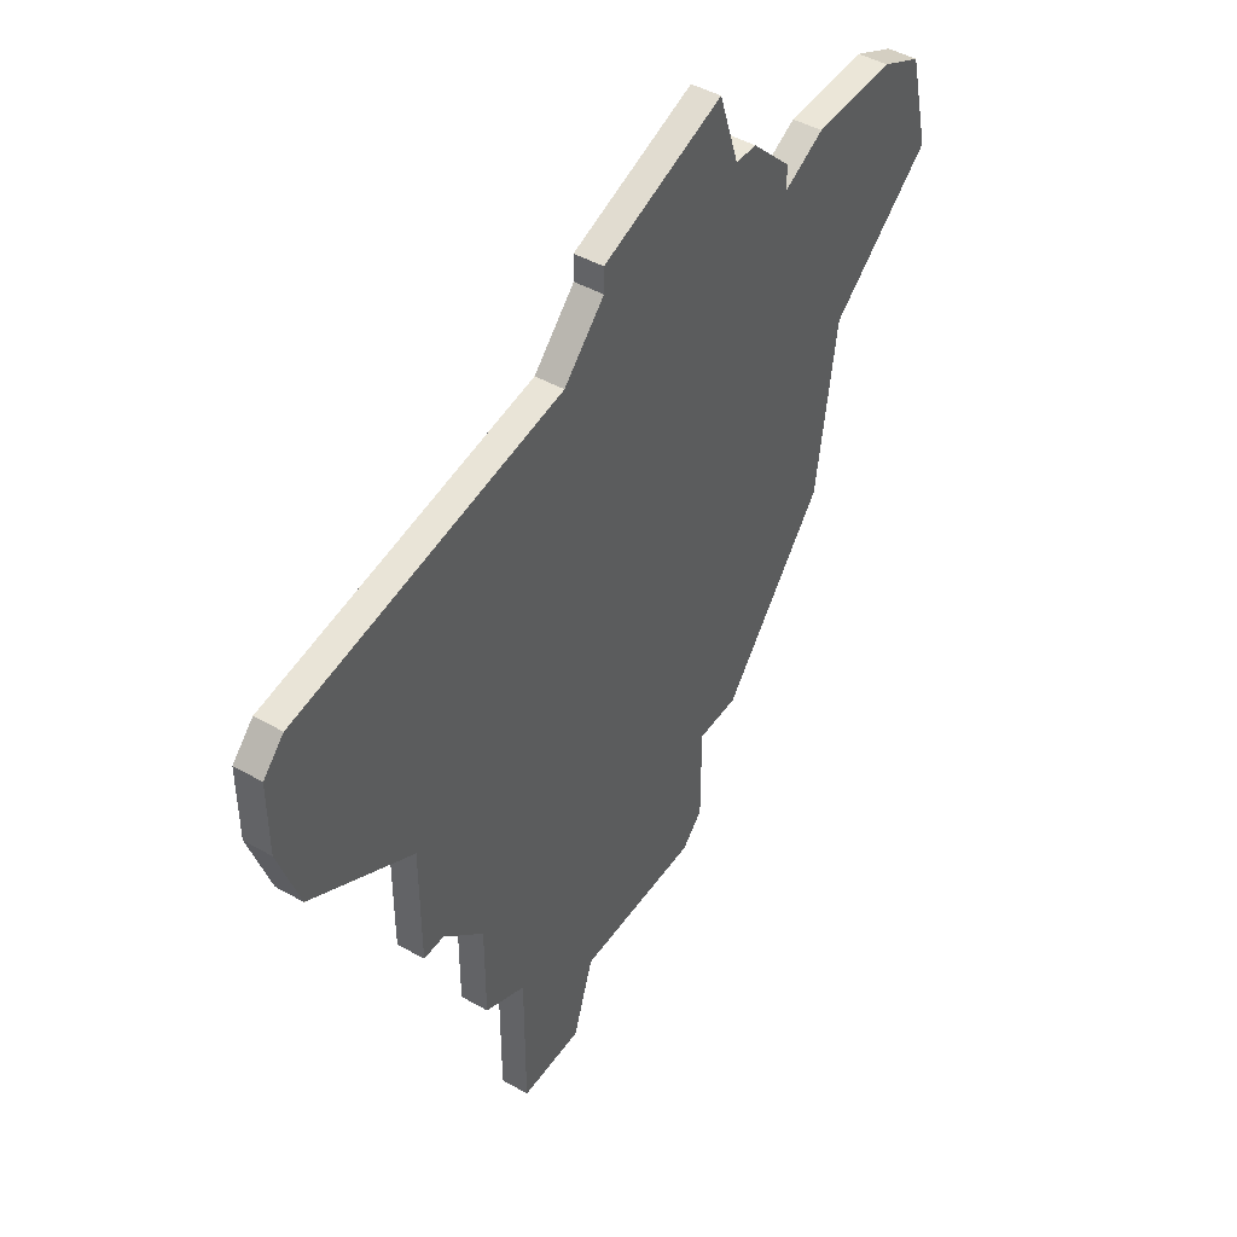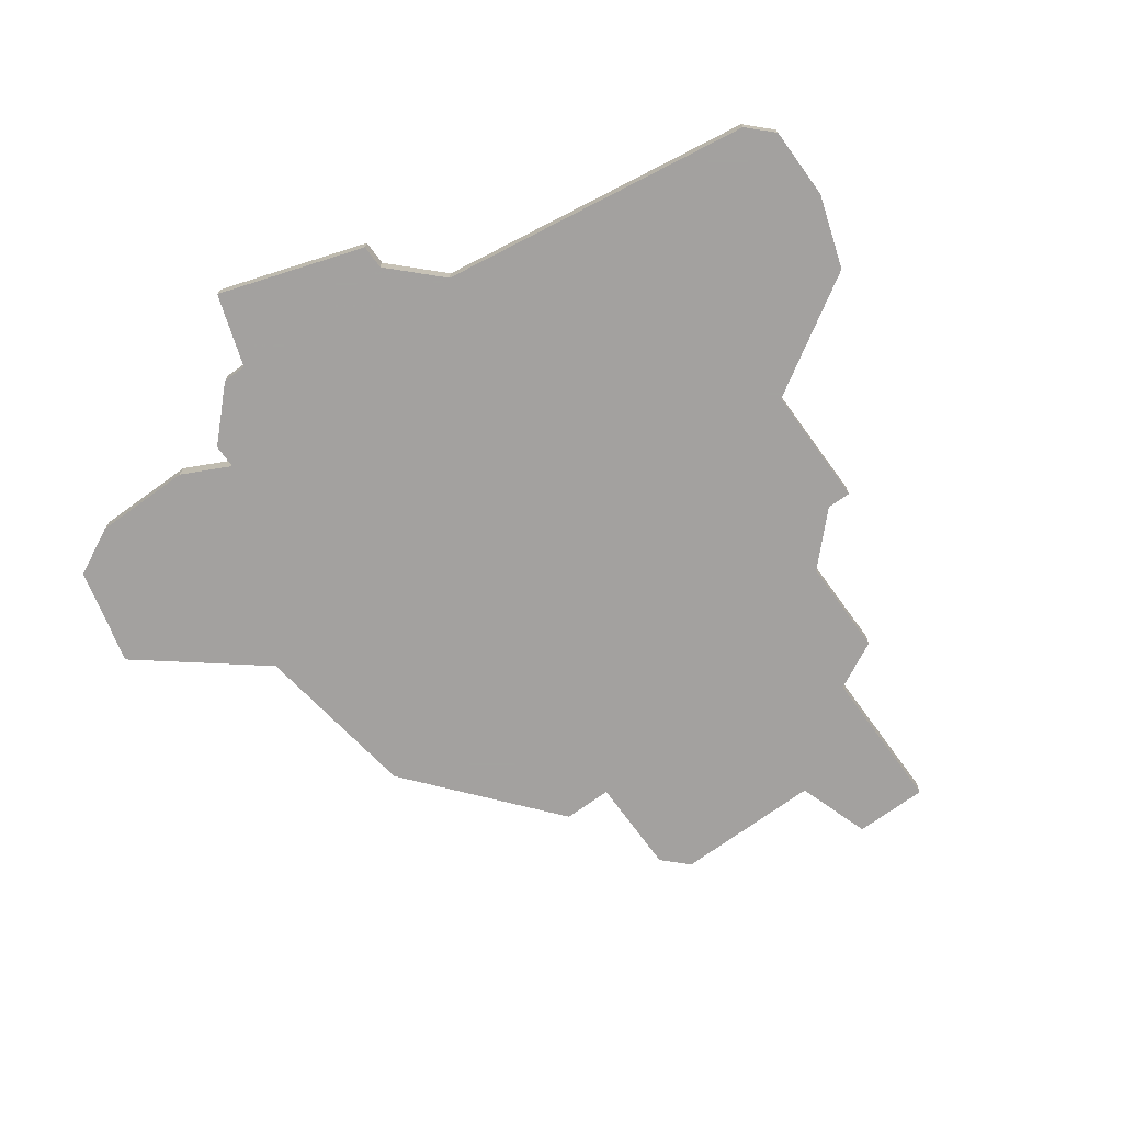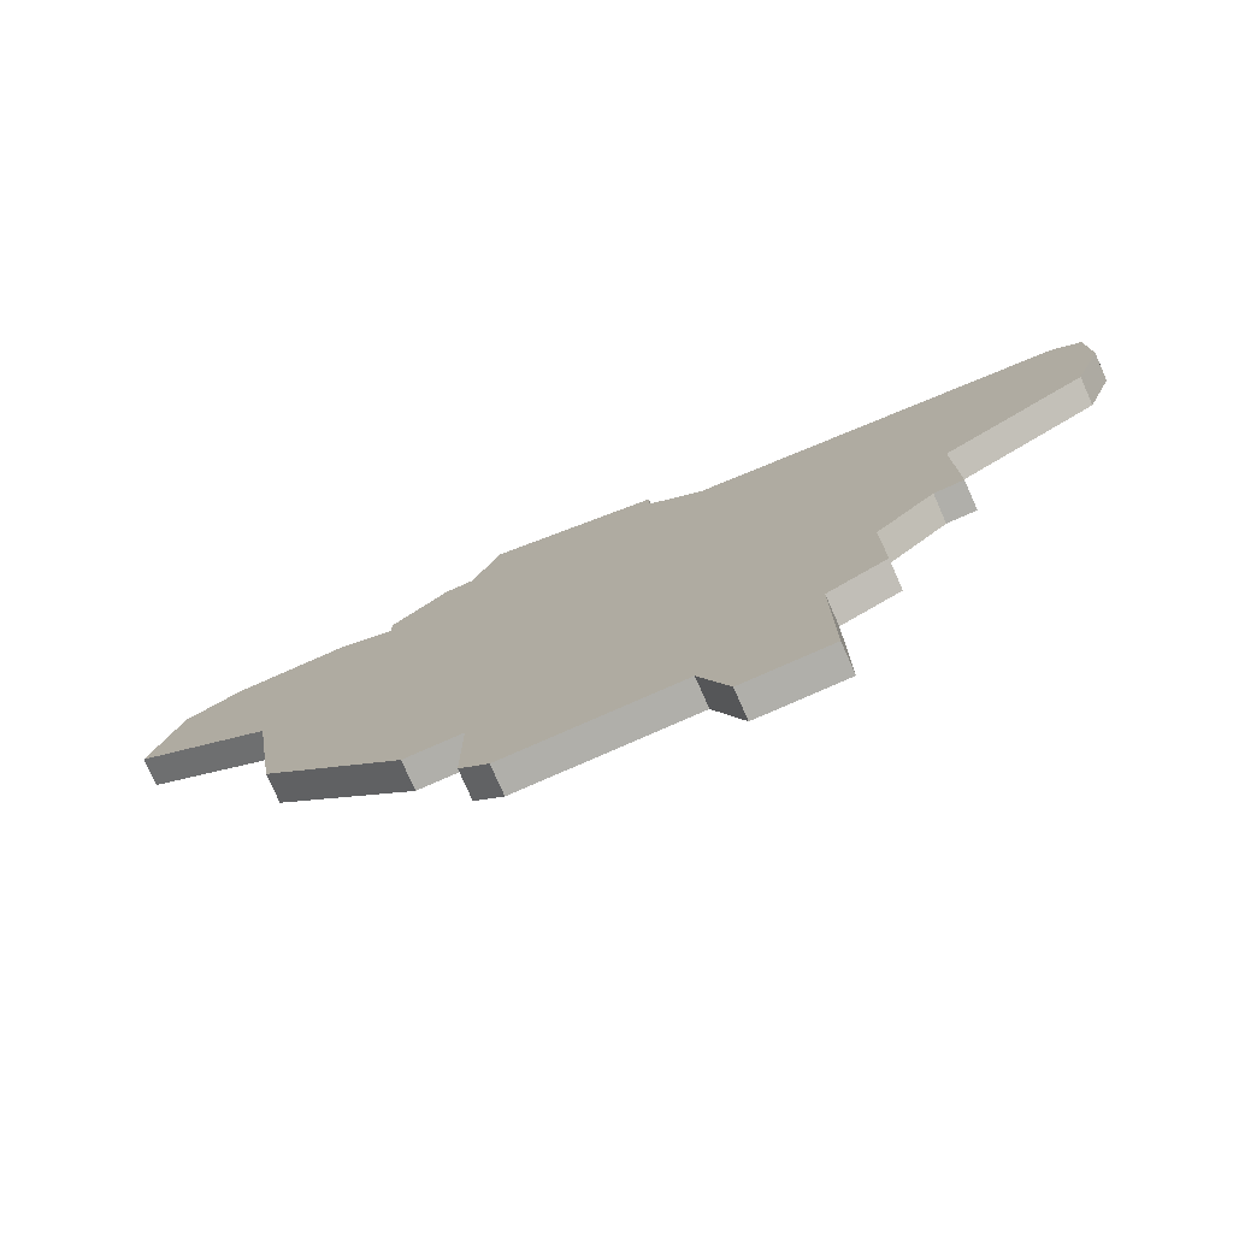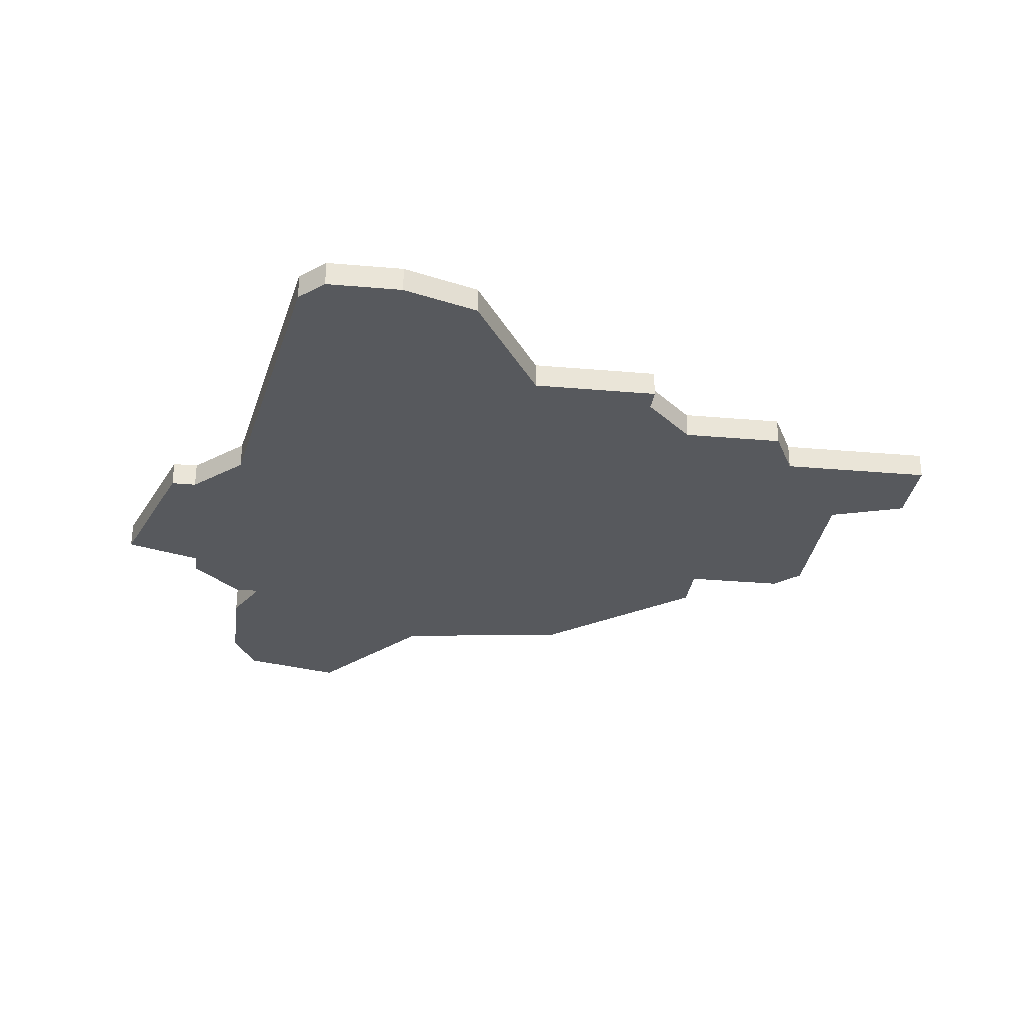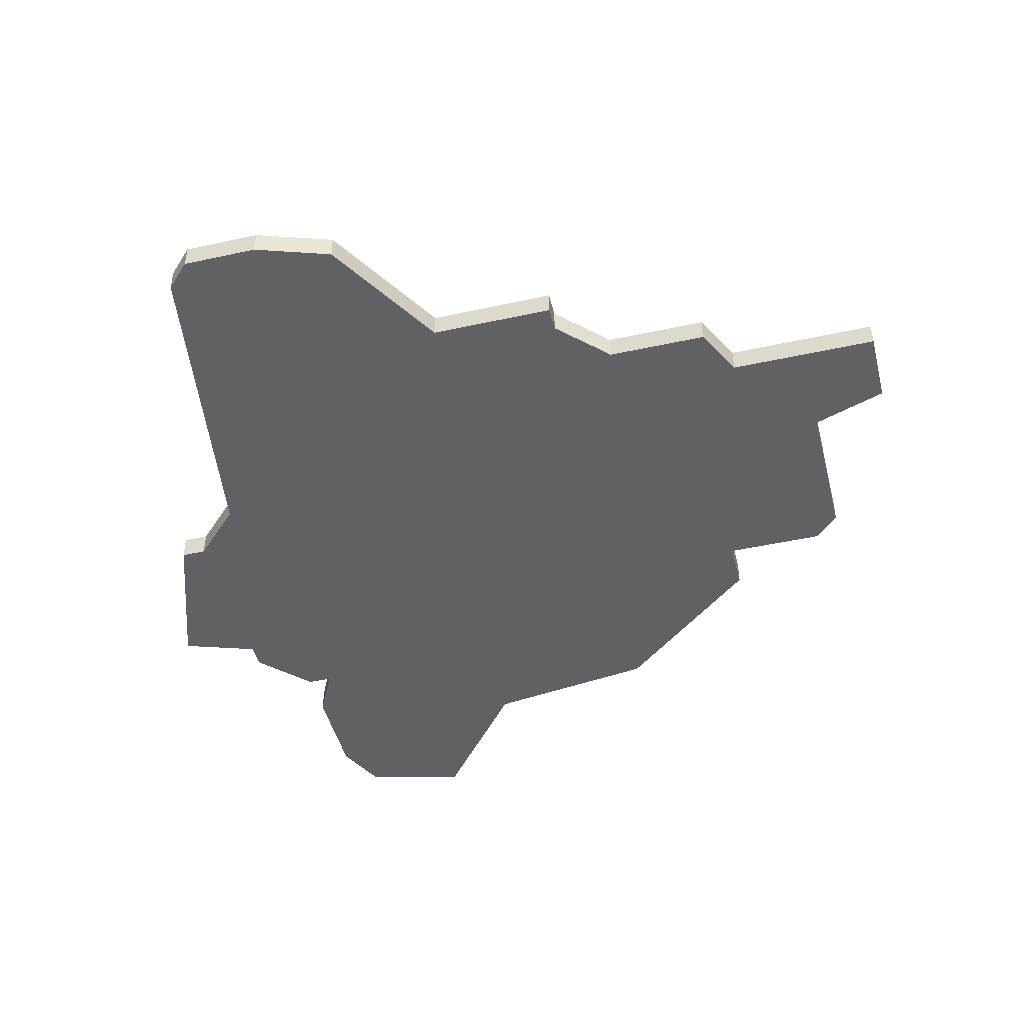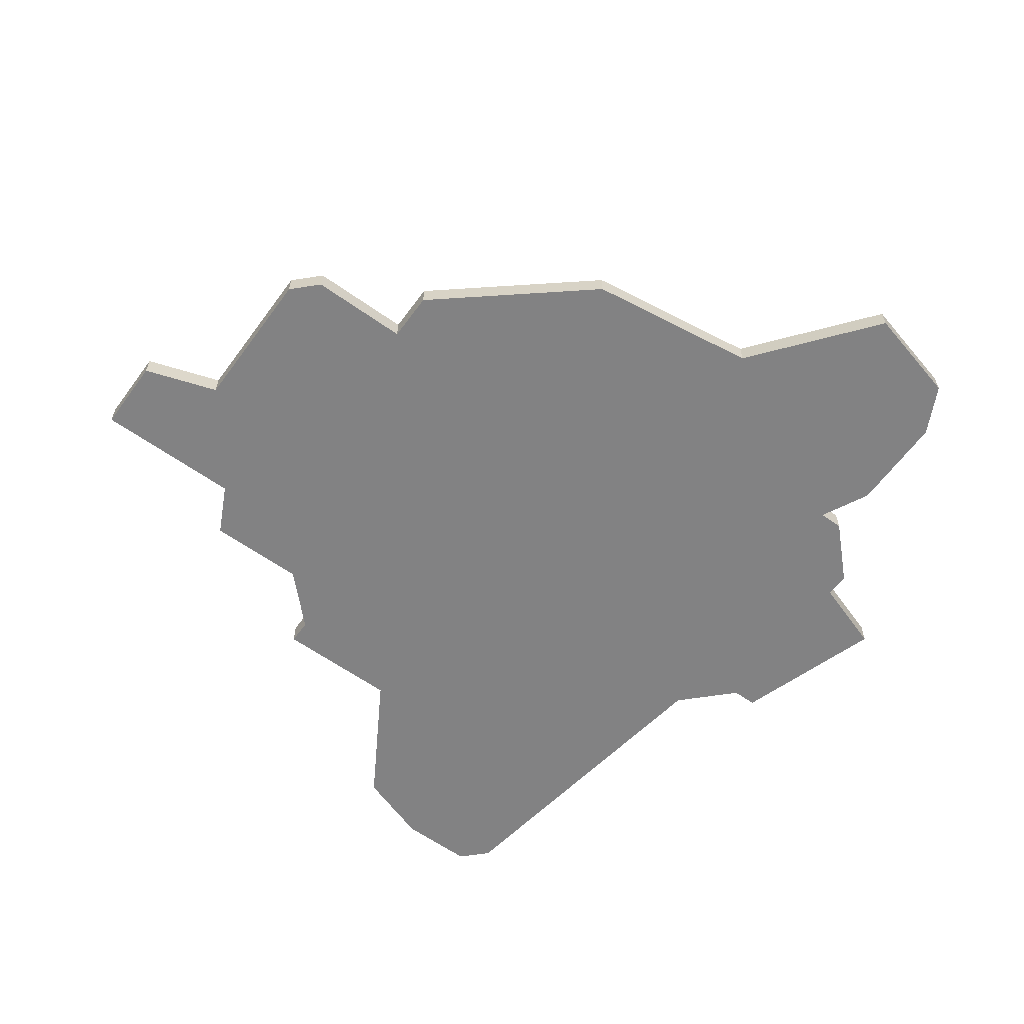
<metadata>
{"format":"obj","ext":"obj","renderer":"f3d","projection":"perspective","resolution":1024,"background":"white","views":[{"elev":46.2,"azim":-56.9,"up":"+Y"},{"elev":-72.3,"azim":-144.0,"up":"+Z"},{"elev":-78.0,"azim":-156.2,"up":"+Y"},{"elev":-29.6,"azim":-97.4,"up":"+Z"},{"elev":-46.1,"azim":-75.9,"up":"+Z"},{"elev":-60.8,"azim":54.0,"up":"+Z"}]}
</metadata>
<code>
v 3922 -997 0
v 3922 -997 1
v 3930 -986 0
v 3930 -986 1
v 3929 -970 0
v 3929 -970 1
v 3912 -1000 0
v 3912 -1000 1
v 3912 -994 0
v 3912 -994 1
v 3912 -998 0
v 3912 -998 1
v 3936 -975 0
v 3936 -975 1
v 3927 -970 0
v 3927 -970 1
v 3927 -971 0
v 3927 -971 1
v 3902 -979 0
v 3902 -979 1
v 3902 -972 0
v 3902 -972 1
v 3935 -971 0
v 3935 -971 1
v 3910 -993 0
v 3910 -993 1
v 3910 -989 0
v 3910 -989 1
v 3901 -976 0
v 3901 -976 1
v 3901 -973 0
v 3901 -973 1
v 3917 -967 0
v 3917 -967 1
v 3917 -968 0
v 3917 -968 1
v 3925 -992 0
v 3925 -992 1
v 3925 -968 0
v 3925 -968 1
v 3933 -970 0
v 3933 -970 1
v 3908 -987 0
v 3908 -987 1
v 3916 -997 0
v 3916 -997 1
v 3924 -968 0
v 3924 -968 1
v 3907 -987 0
v 3907 -987 1
v 3907 -982 0
v 3907 -982 1
v 3915 -1000 0
v 3915 -1000 1
v 3915 -970 0
v 3915 -970 1
v 3923 -992 0
v 3923 -992 1
v 3923 -996 0
v 3923 -996 1
v 3923 -965 0
v 3923 -965 1
v 3931 -979 0
v 3931 -979 1
f 9 25 27
f 45 53 11
f 7 11 53
f 57 9 27
f 11 9 45
f 27 51 57
f 21 19 29
f 29 31 21
f 21 51 19
f 51 27 43
f 57 51 55
f 35 47 55
f 21 55 51
f 51 43 49
f 9 57 45
f 57 59 1
f 3 37 57
f 57 55 63
f 63 55 17
f 13 63 41
f 17 5 63
f 3 57 63
f 55 47 17
f 15 47 39
f 47 33 61
f 33 47 35
f 41 23 13
f 41 63 5
f 47 15 17
f 1 45 57
f 28 26 10
f 12 54 46
f 54 12 8
f 28 10 58
f 46 10 12
f 58 52 28
f 30 20 22
f 22 32 30
f 20 52 22
f 44 28 52
f 56 52 58
f 56 48 36
f 52 56 22
f 50 44 52
f 46 58 10
f 2 60 58
f 58 38 4
f 64 56 58
f 18 56 64
f 42 64 14
f 64 6 18
f 64 58 4
f 18 48 56
f 40 48 16
f 62 34 48
f 36 48 34
f 14 24 42
f 6 64 42
f 18 16 48
f 58 46 2
f 32 22 31
f 31 22 21
f 30 32 29
f 29 32 31
f 20 30 19
f 19 30 29
f 52 20 51
f 51 20 19
f 50 52 49
f 49 52 51
f 44 50 43
f 43 50 49
f 28 44 27
f 27 44 43
f 26 28 25
f 25 28 27
f 10 26 9
f 9 26 25
f 12 10 11
f 11 10 9
f 8 12 7
f 7 12 11
f 54 8 53
f 53 8 7
f 46 54 45
f 45 54 53
f 2 46 1
f 1 46 45
f 60 2 59
f 59 2 1
f 58 60 57
f 57 60 59
f 38 58 37
f 37 58 57
f 4 38 3
f 3 38 37
f 64 4 63
f 63 4 3
f 14 64 13
f 13 64 63
f 24 14 23
f 23 14 13
f 42 24 41
f 41 24 23
f 6 42 5
f 5 42 41
f 18 6 17
f 17 6 5
f 16 18 15
f 15 18 17
f 40 16 39
f 39 16 15
f 48 40 47
f 47 40 39
f 62 48 61
f 61 48 47
f 34 62 33
f 33 62 61
f 36 34 35
f 35 34 33
f 22 56 21
f 21 56 55
f 56 36 55
f 55 36 35

</code>
